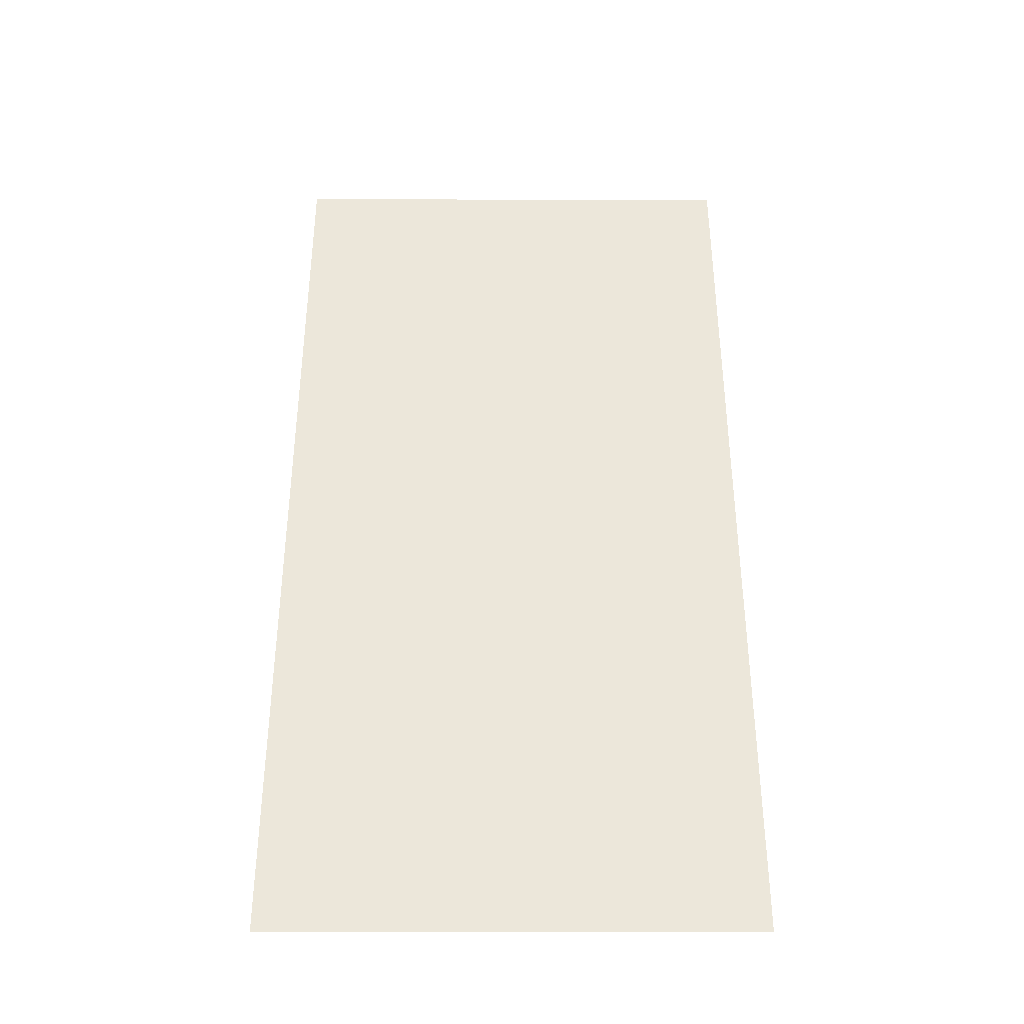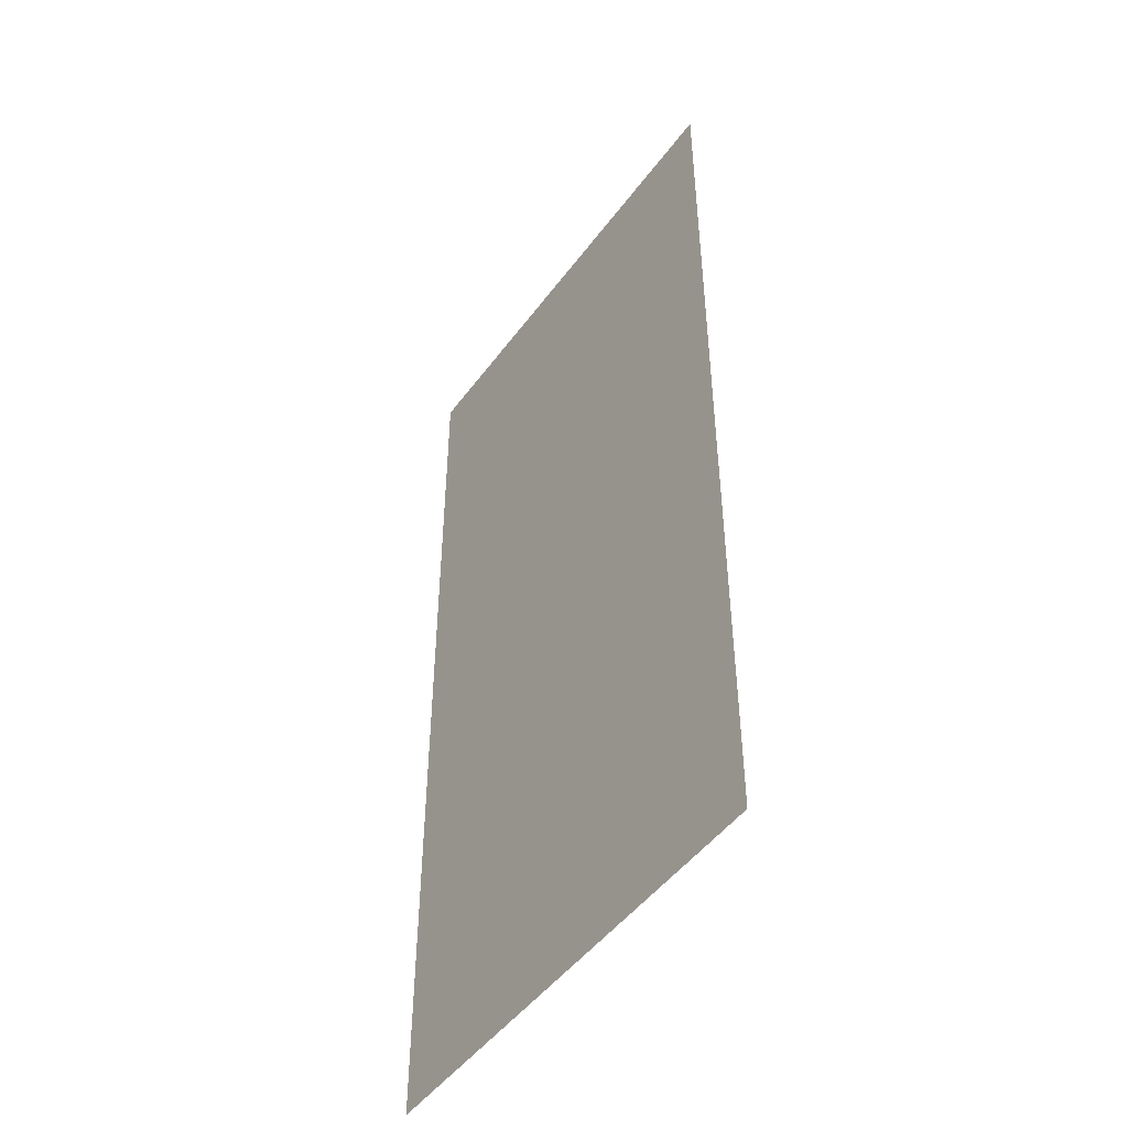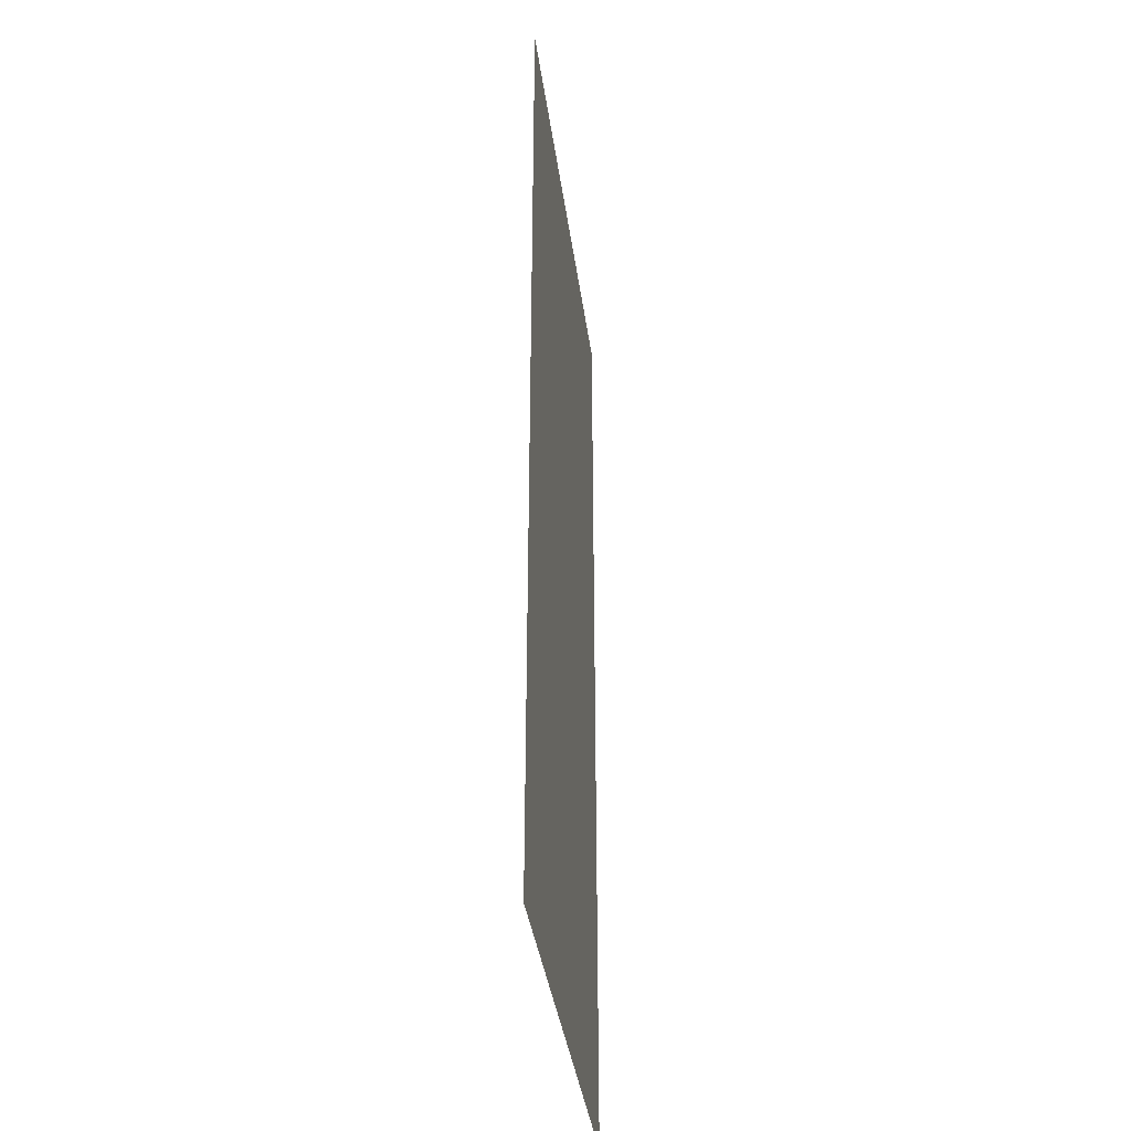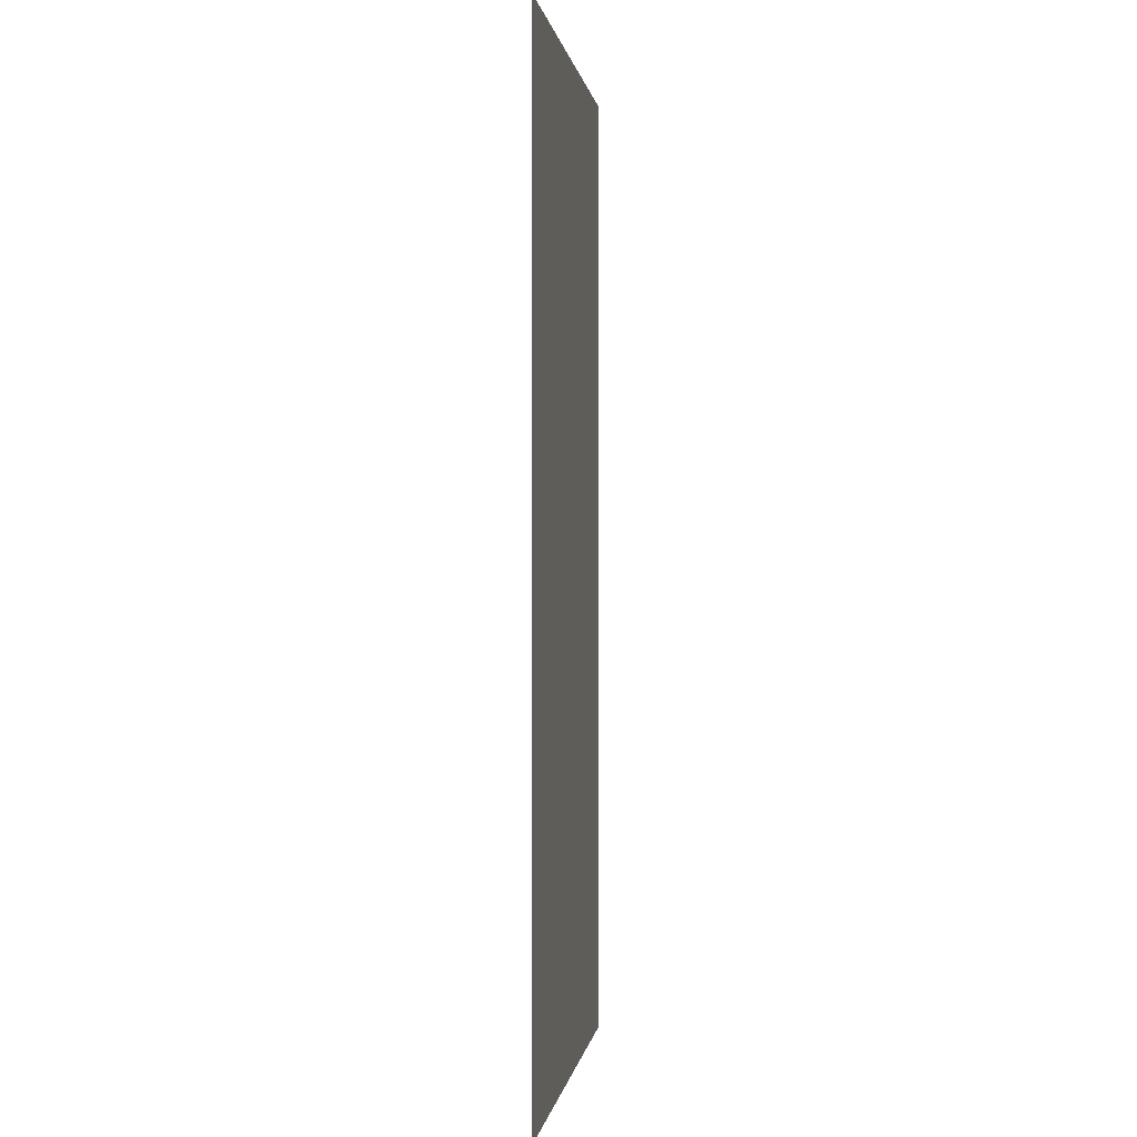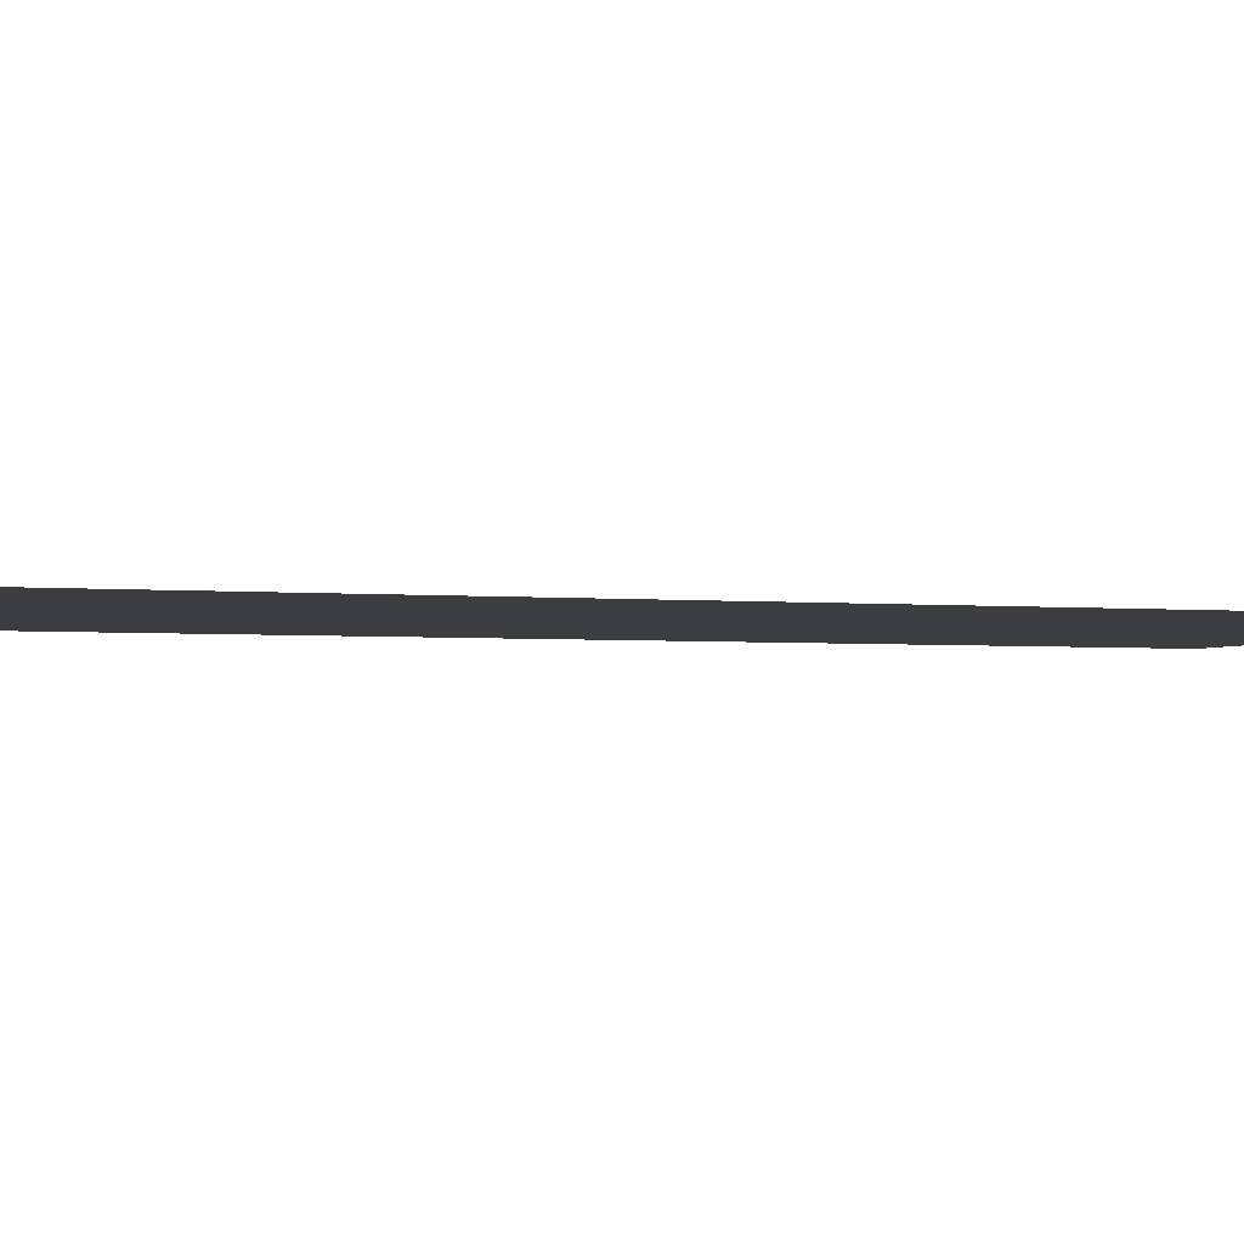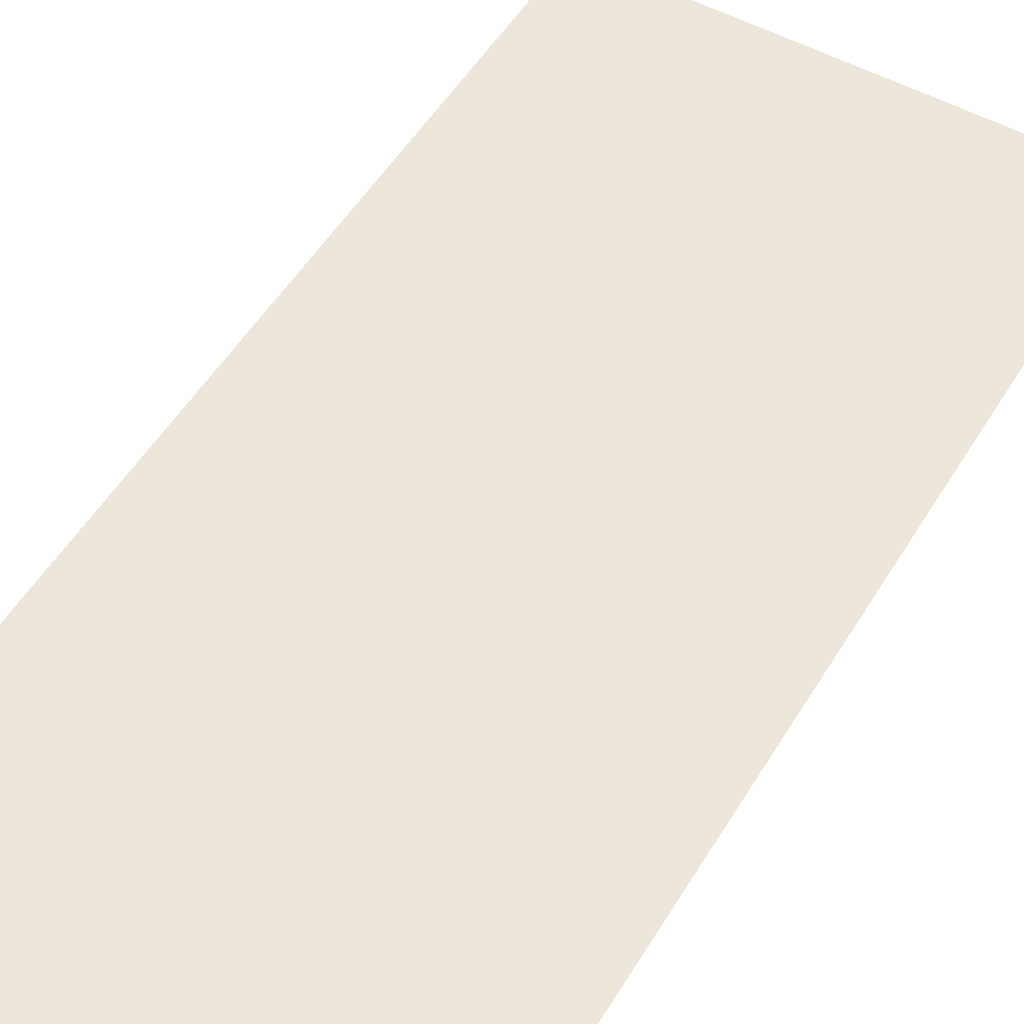
<metadata>
{"format":"obj","ext":"obj","renderer":"f3d","projection":"perspective","resolution":1024,"background":"white","views":[{"elev":-39.1,"azim":179.8,"up":"+Z"},{"elev":-48.3,"azim":55.3,"up":"+Z"},{"elev":-37.0,"azim":97.5,"up":"+Z"},{"elev":0.3,"azim":97.6,"up":"+Z"},{"elev":-2.5,"azim":-111.1,"up":"+Y"},{"elev":52.3,"azim":30.6,"up":"+Y"}]}
</metadata>
<code>
v -15.5 0.009995 32
v -15.5 0.009995 -32
v -0.000823 0.009995 32
v -0.000823 0.009995 -32
v 15.5 0.009995 32
v 15.5 0.009995 -32
v -15.5 0.009995 -16
v -15.5 0.009995 0
v -15.5 0.009995 16
v -0.000823 0.009995 16
v -0.000823 0.009995 0
v -0.000823 0.009995 -16
v 15.5 0.009995 -16
v 15.5 0.009995 0
v 15.5 0.009995 16
g br4_basic_node-2_LCS
f 1 10 9
f 13 4 12
f 5 10 3
f 15 11 10
f 14 12 11
f 7 4 2
f 8 12 7
f 9 11 8
f 1 3 10
f 13 6 4
f 5 15 10
f 15 14 11
f 14 13 12
f 7 12 4
f 8 11 12
f 9 10 11

</code>
